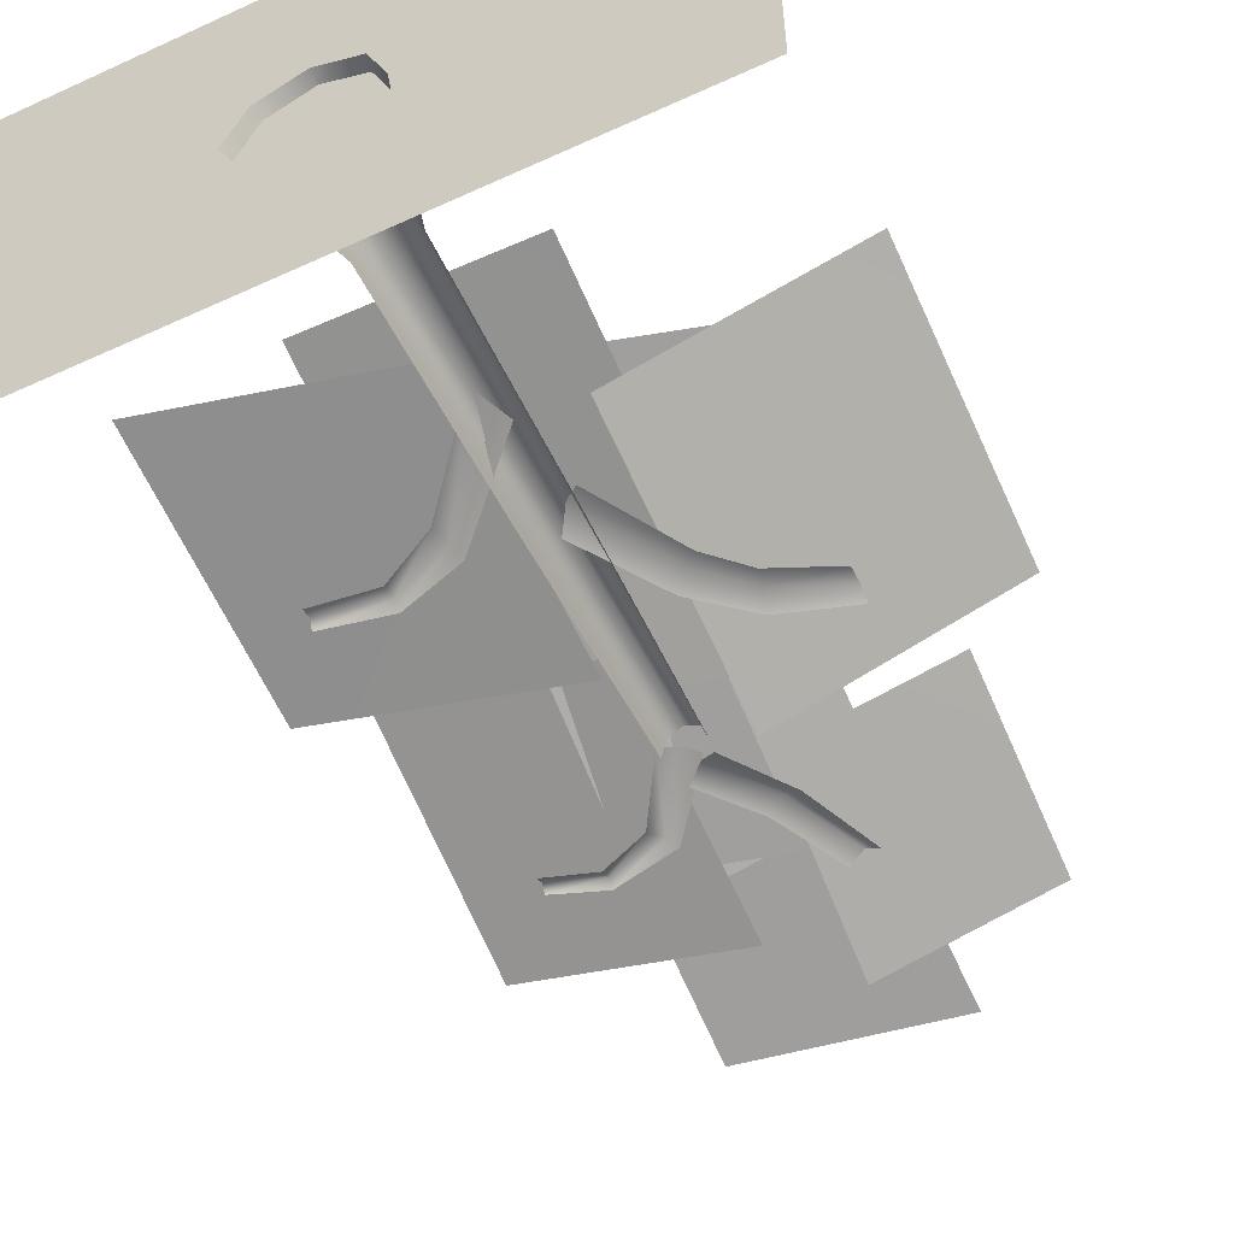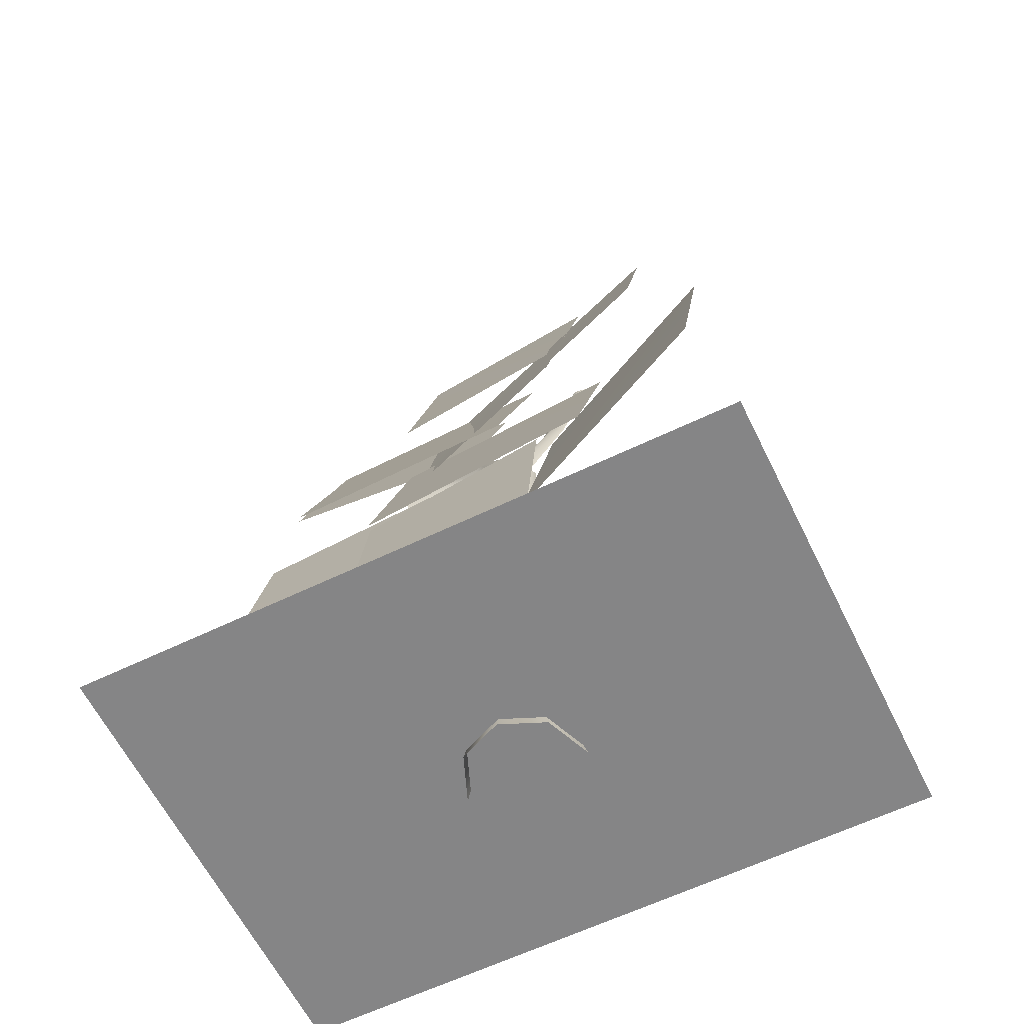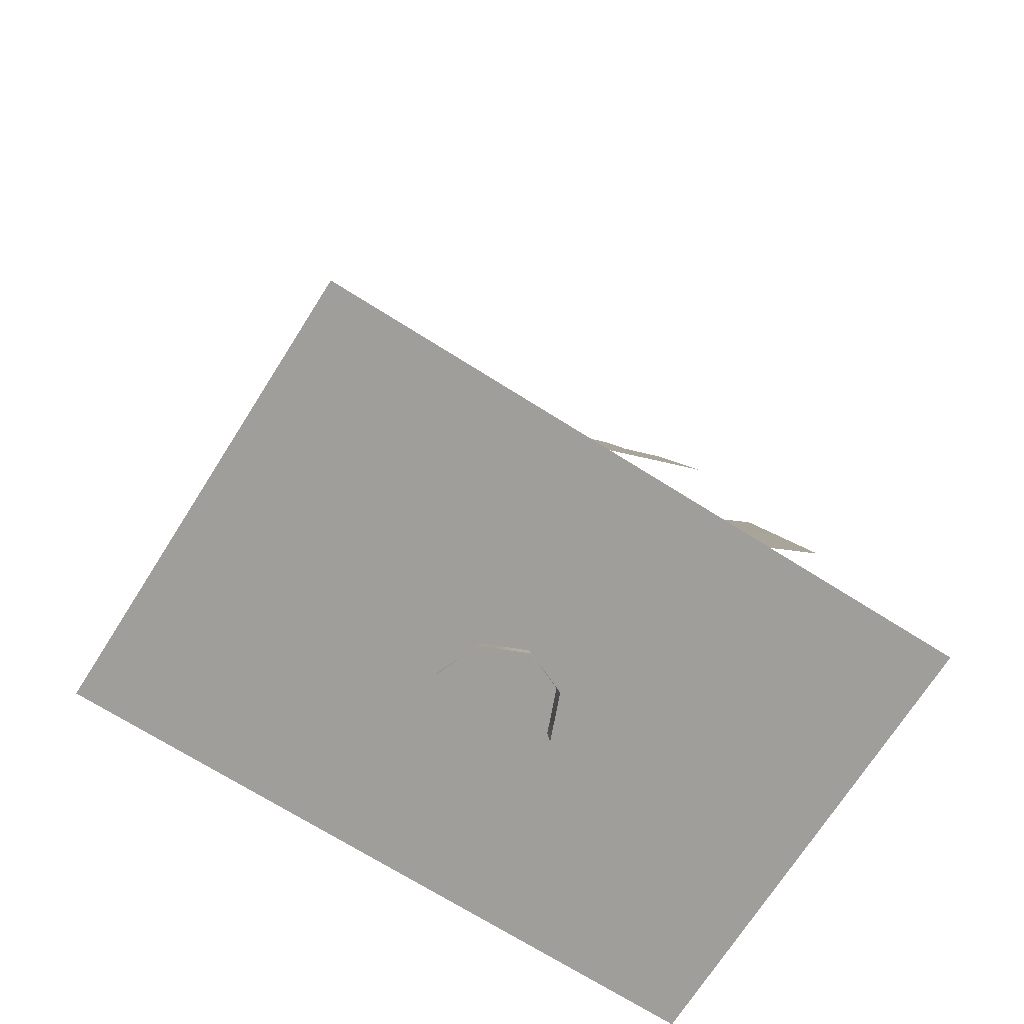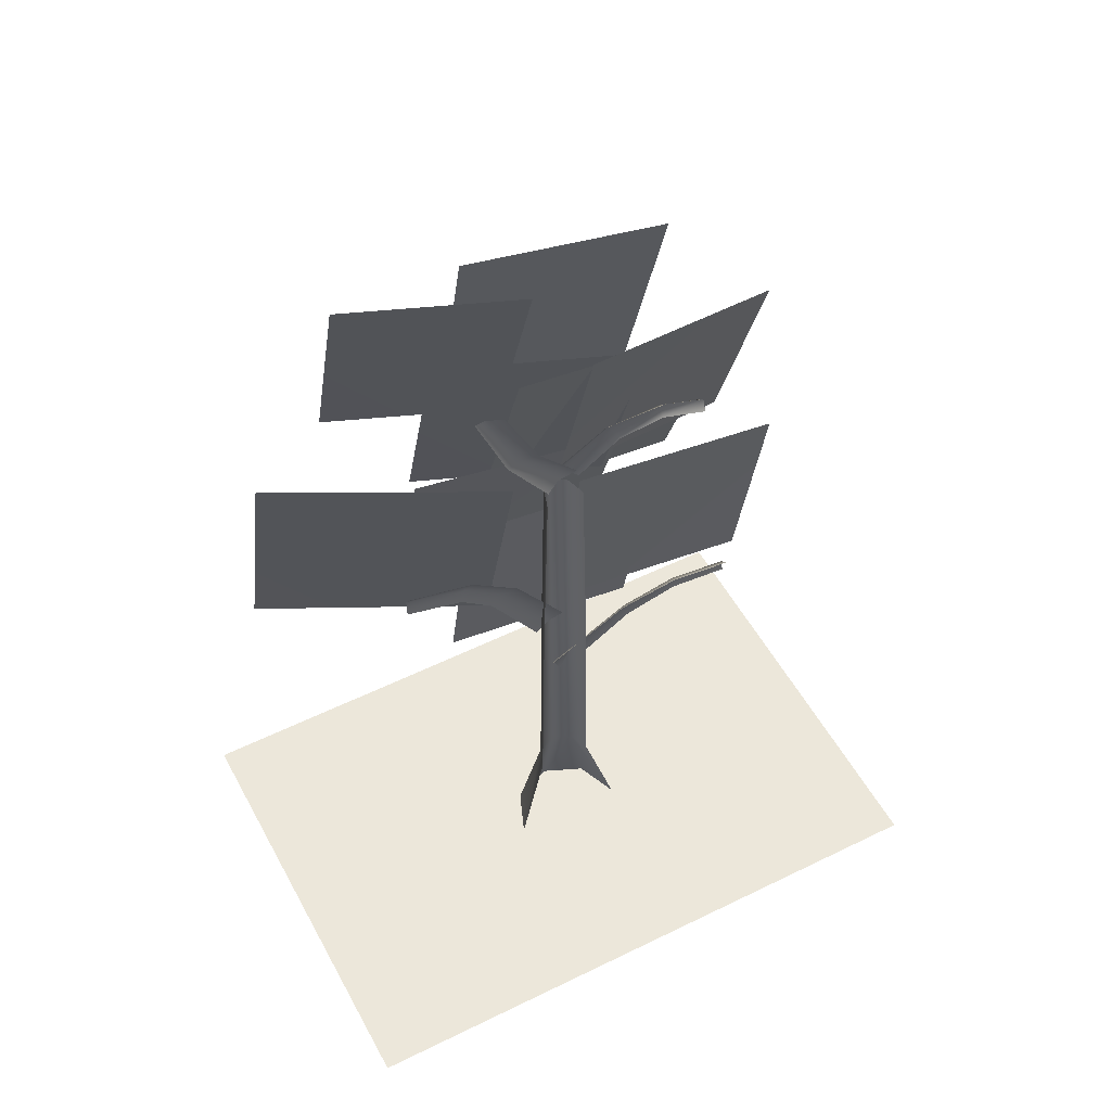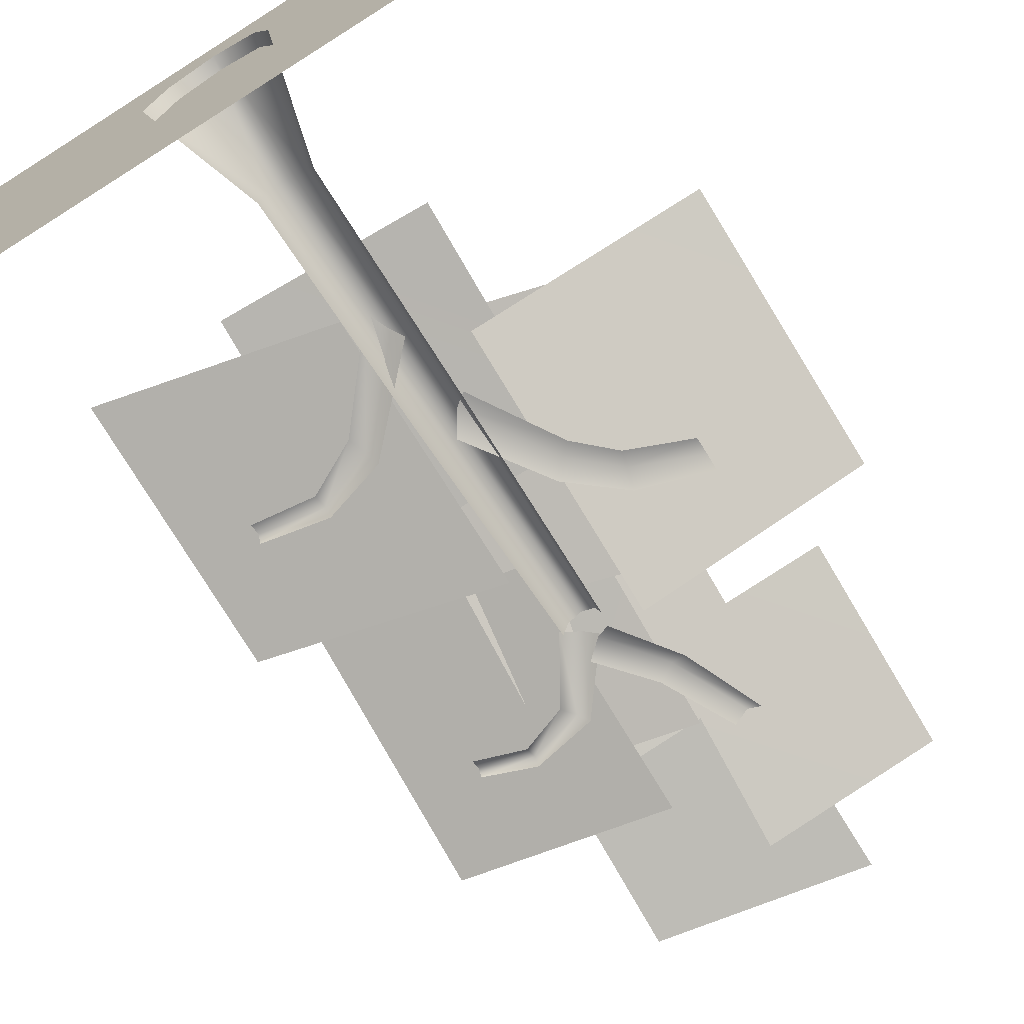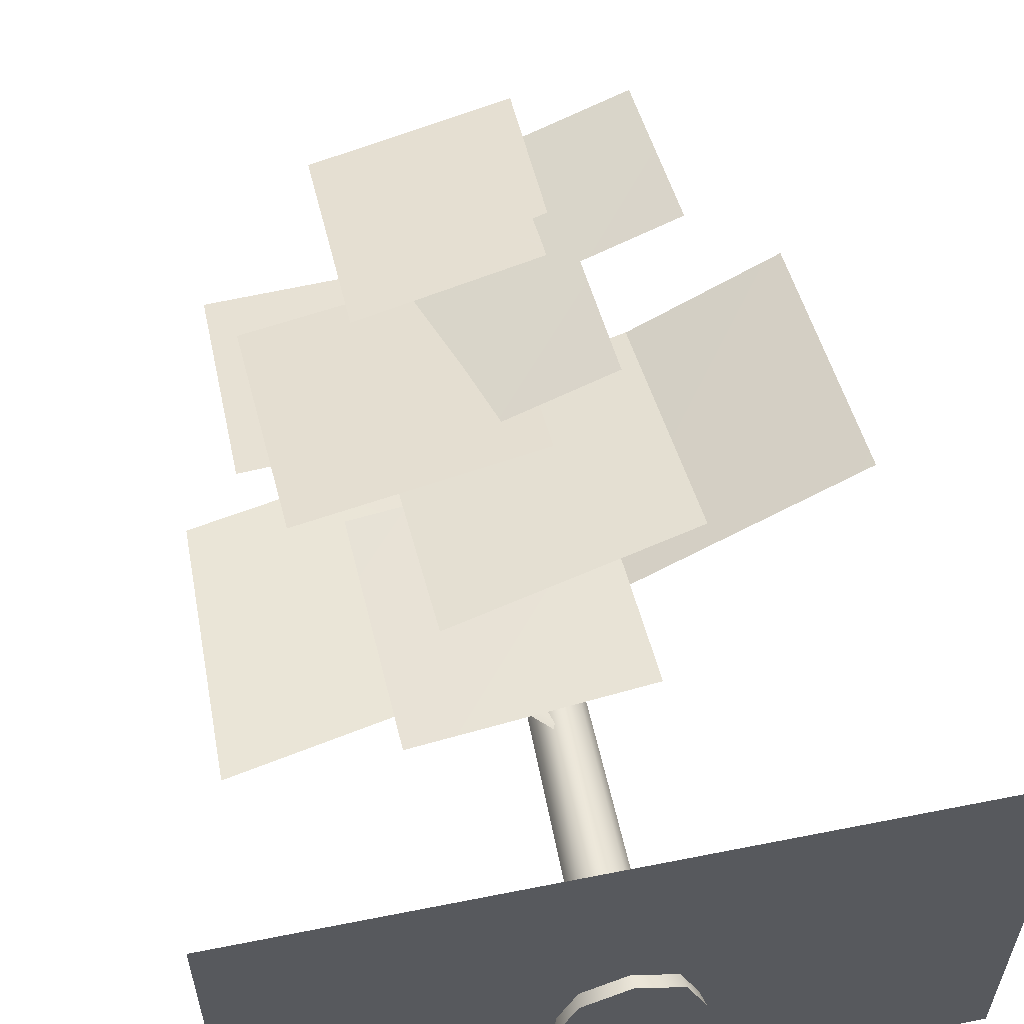
<metadata>
{"format":"obj","ext":"obj","renderer":"f3d","projection":"perspective","resolution":1024,"background":"white","views":[{"elev":-55.2,"azim":25.8,"up":"+Z"},{"elev":-61.9,"azim":26.1,"up":"+Y"},{"elev":-70.8,"azim":-32.3,"up":"+Y"},{"elev":52.4,"azim":152.1,"up":"+Y"},{"elev":-70.1,"azim":32.4,"up":"+Z"},{"elev":57.8,"azim":-11.7,"up":"+Z"}]}
</metadata>
<code>
o polygon2.034
v -0.7837 0 -0.4155
v -0.5483 -0 0.167
v -0.248 1.462 -0.01367
v 0 -0 0.4019
v 0 1.462 0.09717
v 0.248 1.462 -0.01367
v 0.2217 4.459 -0.01367
v 0.3525 1.462 -0.2764
v 0.3154 4.459 -0.2764
v -0.3154 4.459 -0.2764
v -0.3525 1.462 -0.2764
v -0.2217 4.459 -0.01367
v -0.248 1.462 -0.01367
v 0 4.459 0.09717
v 0 1.462 0.09717
v 0.2217 4.459 -0.01367
v 0.3154 4.459 -0.2764
v 0.2559 7.326 -0.2764
v 0.2217 4.459 -0.01367
v 0.1733 7.333 -0.01367
v 0 4.459 0.09717
v 0 7.333 0.09717
v -0.2217 4.459 -0.01367
v 0.1177 3.551 -0.06396
v -0.8691 4.547 -0.3022
v 0.008301 3.428 0.04541
v -0.9434 4.4 -0.1777
v -0.127 3.125 0.05615
v -1.019 4.175 -0.1816
v -2.443 4.4 -0.2676
v -1.661 4.495 -0.2744
v -2.443 4.541 -0.2339
v -1.645 4.666 -0.2505
v -2.459 4.617 -0.335
v -1.636 4.768 -0.3594
v 0.2202 7.517 -0.2324
v 0.7651 8.289 -0.2251
v 0.04981 7.599 -0.1567
v 0.5874 8.303 -0.1709
v -0.1631 7.776 -0.2471
v 0.374 8.398 -0.2856
v 0.8169 9.291 -0.2866
v 0.374 8.398 -0.2856
v 1.005 9.246 -0.1611
v 0.5874 8.303 -0.1709
v 1.167 9.283 -0.2026
v 0.7651 8.289 -0.2251
v 0.06396 7.627 -0.03125
v -0.5415 8.382 -0.2695
v -0.09424 7.535 0.05469
v -0.645 8.27 -0.1812
v -0.3115 7.363 -0.02832
v -0.7573 8.08 -0.2676
v -1.906 8.06 -0.3623
v -1.309 8.261 -0.3579
v -1.917 8.196 -0.2739
v -1.301 8.416 -0.2739
v -1.929 8.279 -0.3594
v -1.314 8.507 -0.3633
v 0.3057 4.416 -0.03076
v 0.9697 5.484 -0.07617
v 0.1436 4.538 -0.02246
v 0.8164 5.617 -0.06445
v -0.02734 4.803 -0.1519
v 0.6533 5.795 -0.1851
v 2.191 6.582 -0.2539
v 1.301 6.32 -0.2173
v 2.186 6.411 -0.1455
v 1.361 6.088 -0.09668
v 2.188 6.187 -0.1675
v 1.413 5.89 -0.1069
v 1.301 6.32 -0.2173
v 0.6533 5.795 -0.1851
v 1.361 6.088 -0.09668
v 0.8164 5.617 -0.06445
v 1.413 5.89 -0.1069
v 0.9697 5.484 -0.07617
v -1.661 4.495 -0.2744
v -1.019 4.175 -0.1816
v -1.645 4.666 -0.2505
v -0.9434 4.4 -0.1777
v -1.636 4.768 -0.3594
v -0.8691 4.547 -0.3022
v -1.309 8.261 -0.3579
v -0.7573 8.08 -0.2676
v -1.301 8.416 -0.2739
v -0.645 8.27 -0.1812
v -1.314 8.507 -0.3633
v -0.5415 8.382 -0.2695
v 0 -0 0.4019
v 0.5483 -0 0.167
v 0.248 1.462 -0.01367
v 0.7837 0 -0.4155
v 0.3525 1.462 -0.2764
v -0.2461 7.333 -0.2764
v -0.2217 4.459 -0.01367
v -0.1733 7.333 -0.01367
v 0 7.333 0.09717
v -0.7837 0 -0.4155
v -0.248 1.462 -0.01367
v -0.3525 1.462 -0.2764
v -0.2461 7.333 -0.2764
v -0.3154 4.459 -0.2764
v -0.2217 4.459 -0.01367
f 1 2 3
f 2 4 3
f 3 4 5
f 4 6 5
f 5 6 7
f 6 8 7
f 7 8 9
f 10 11 12
f 11 13 12
f 12 13 14
f 13 15 14
f 14 15 16
f 17 18 19
f 18 20 19
f 19 20 21
f 20 22 21
f 21 22 23
f 24 25 26
f 25 27 26
f 26 27 28
f 27 29 28
f 30 31 32
f 31 33 32
f 32 33 34
f 33 35 34
f 36 37 38
f 37 39 38
f 38 39 40
f 39 41 40
f 42 43 44
f 43 45 44
f 44 45 46
f 45 47 46
f 48 49 50
f 49 51 50
f 50 51 52
f 51 53 52
f 54 55 56
f 55 57 56
f 56 57 58
f 57 59 58
f 60 61 62
f 61 63 62
f 62 63 64
f 63 65 64
f 66 67 68
f 67 69 68
f 68 69 70
f 69 71 70
f 72 73 74
f 73 75 74
f 74 75 76
f 75 77 76
f 78 79 80
f 79 81 80
f 80 81 82
f 81 83 82
f 84 85 86
f 85 87 86
f 86 87 88
f 87 89 88
f 90 91 92
f 91 93 92
f 92 93 94
f 95 96 97
f 96 98 97
f 99 100 101
f 102 103 104
o polygon0.055
v -4.135 0.1543 -2.879
v -4.135 0.1543 2.879
v 4.135 0.1543 -2.879
v 4.135 0.1543 2.879
f 105 106 107
f 106 108 107
o polygon1.055
v 1.312 6.436 1.577
v 1.285 9.39 0.7319
v -1.11 6.233 0.791
v -1.229 9.188 -0.06689
v 1.194 11.76 -0.03564
v -1.391 11.27 -0.0957
v 1.138 8.698 0.8325
v -1.363 8.224 0.7695
v -0.5488 6.697 0.3647
v -3.547 6.03 0.5337
v -0.625 3.281 1.106
v -3.607 2.631 1.235
v 0.3413 10.9 -0.09765
v 0.4434 8.358 0.6401
v 2.502 11.07 0.5894
v 2.525 8.533 1.316
v 3.487 4.373 2.129
v 3.487 7.902 1.177
v 0.5913 4.104 0.8838
v 0.6284 7.634 -0.08154
v -1.869 5.697 0.6953
v -1.789 2.583 1.262
v 0.8154 5.835 0.8936
v 0.8896 2.722 1.449
v -2.512 5.221 1.518
v 0.4297 5.777 1.341
v -2.621 8.651 0.2949
v 0.4189 9.23 0.1201
v -2.919 6.349 0.978
v -0.3833 6.689 0.6396
v -2.923 9.403 -0.02295
v -0.3018 9.753 -0.3779
v 1.677 7.652 0.5103
v -1.291 6.875 0.6689
v 1.738 4.337 1.621
v -1.213 3.573 1.737
f 109 110 111
f 110 112 111
f 113 114 115
f 114 116 115
f 117 118 119
f 118 120 119
f 121 122 123
f 122 124 123
f 125 126 127
f 126 128 127
f 129 130 131
f 130 132 131
f 133 134 135
f 134 136 135
f 137 138 139
f 138 140 139
f 141 142 143
f 142 144 143

</code>
